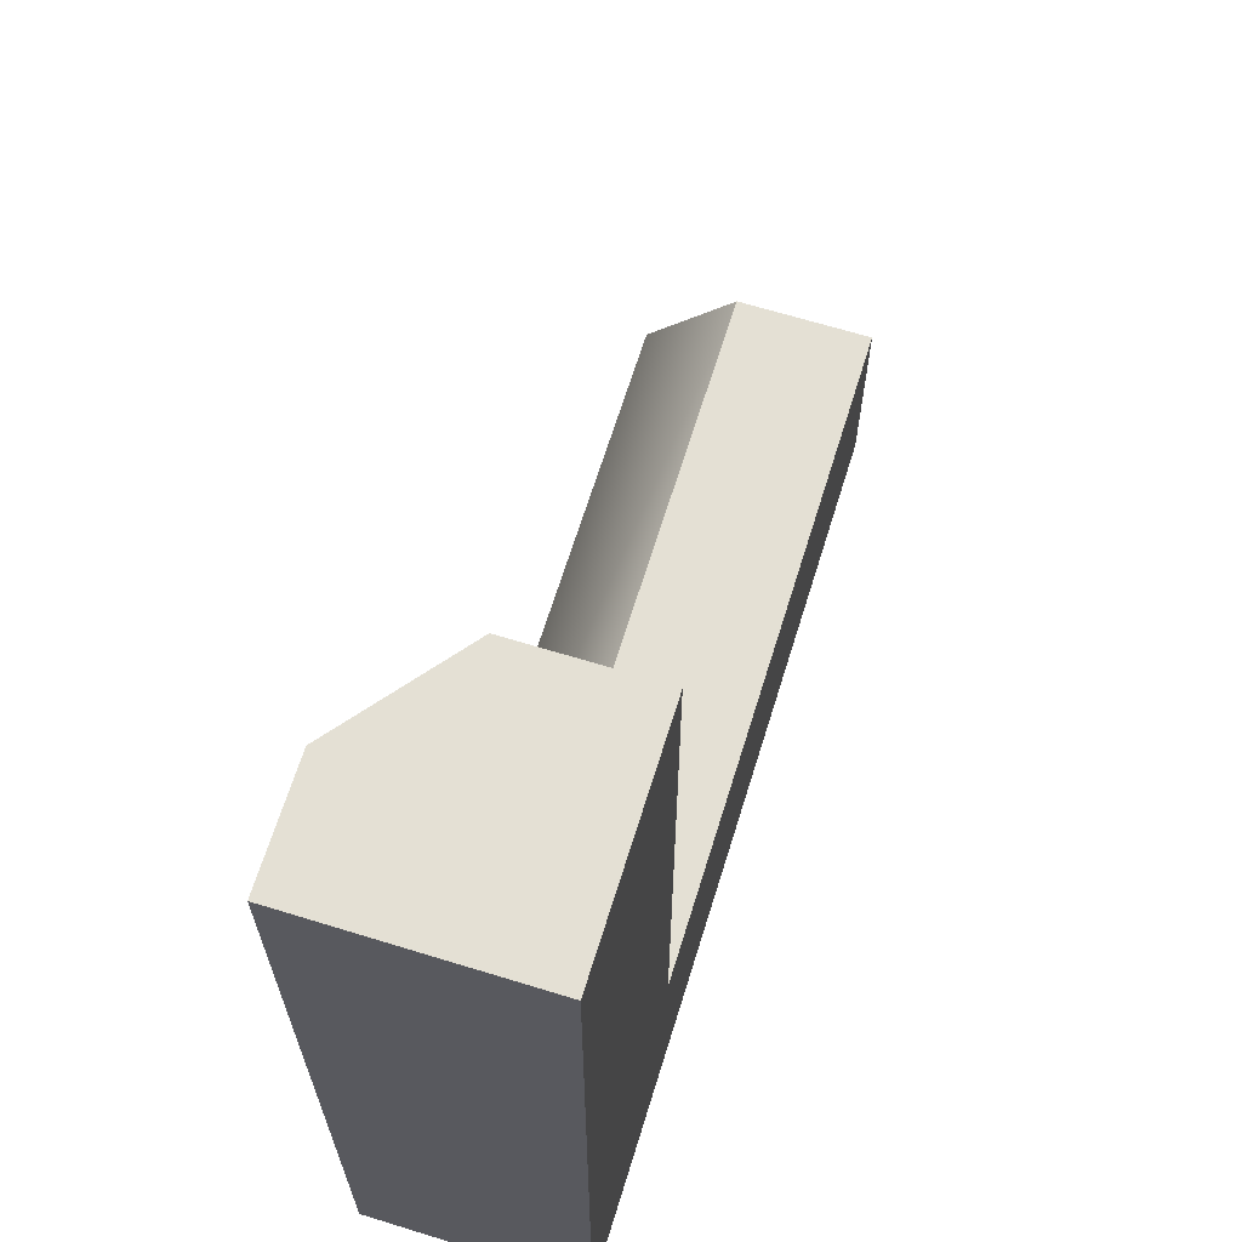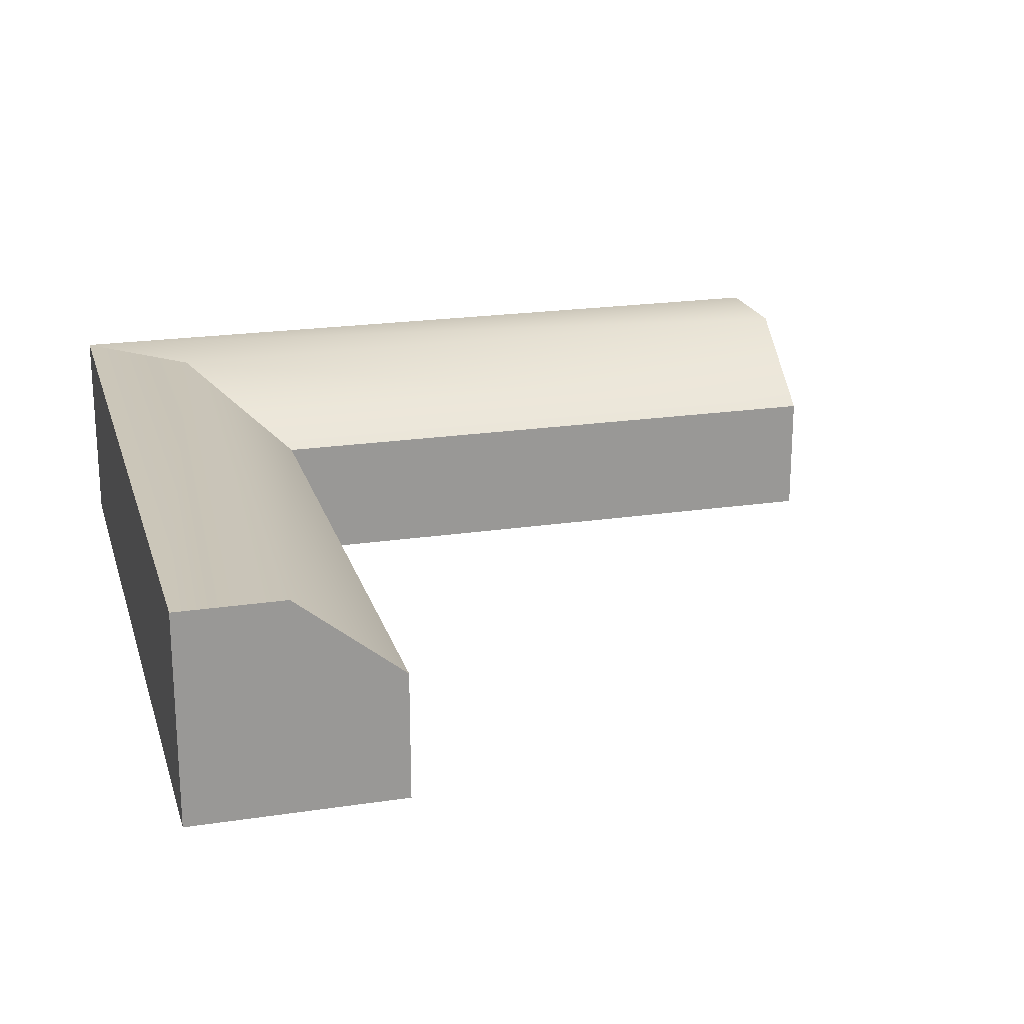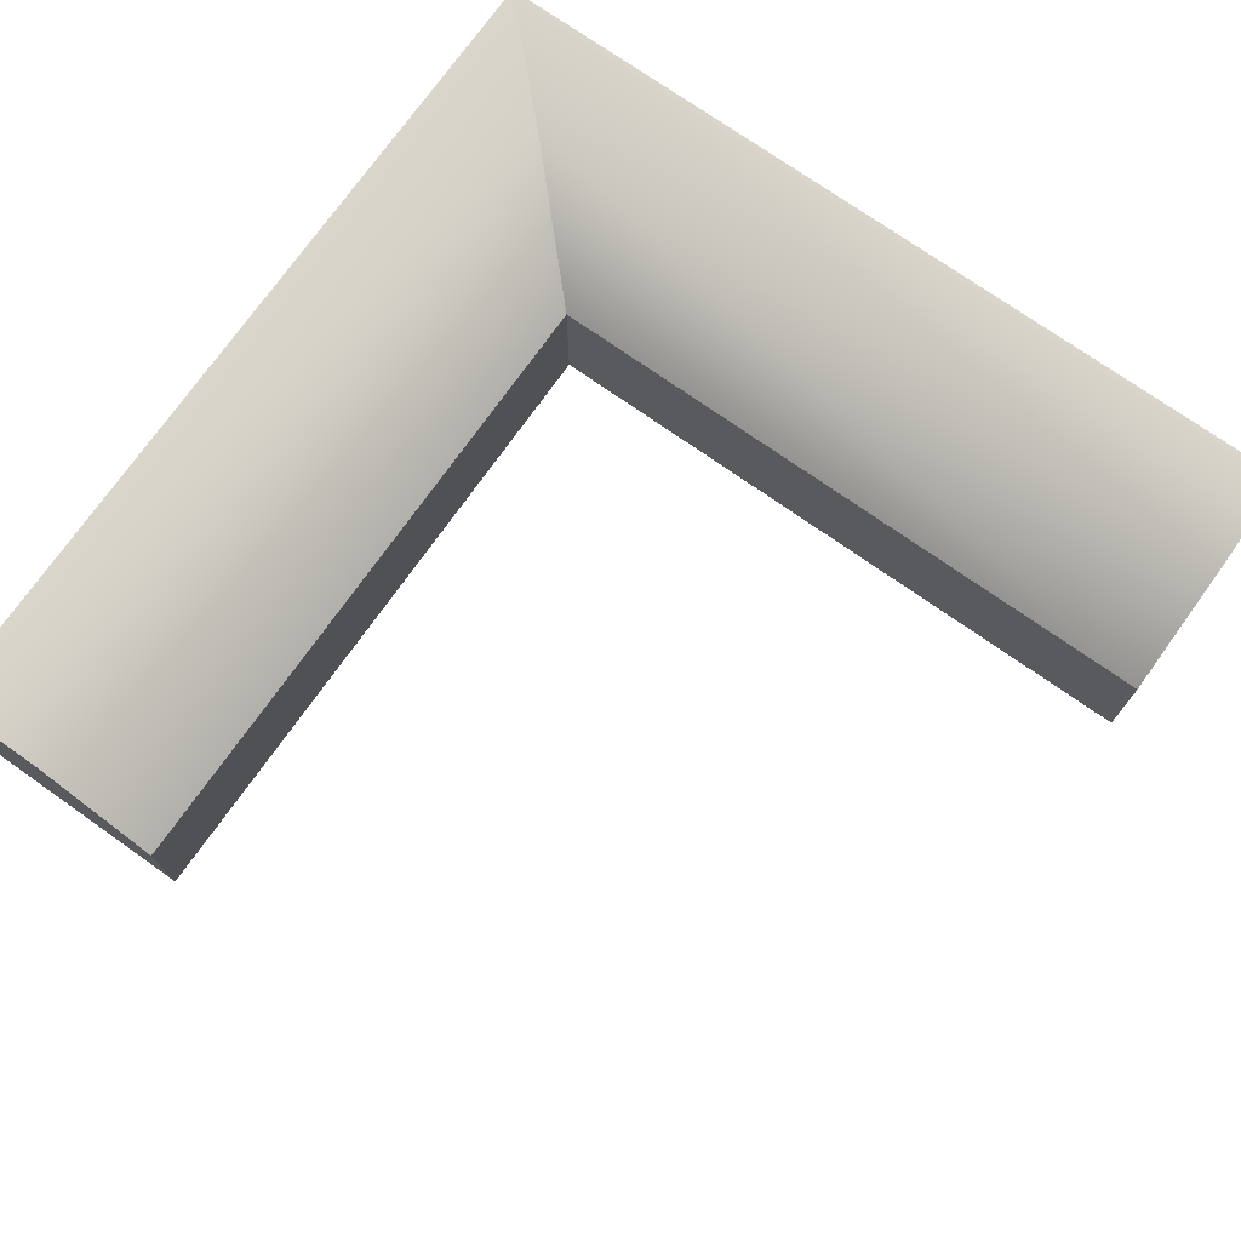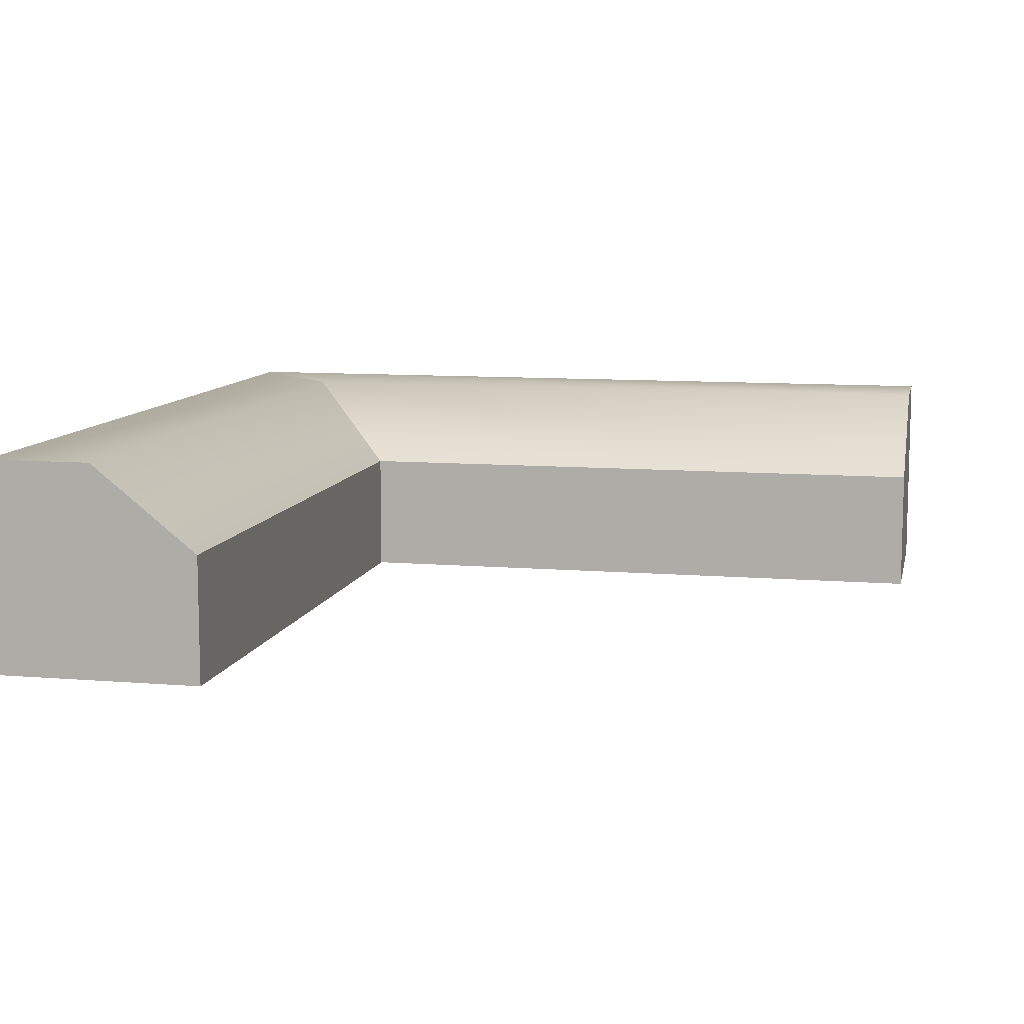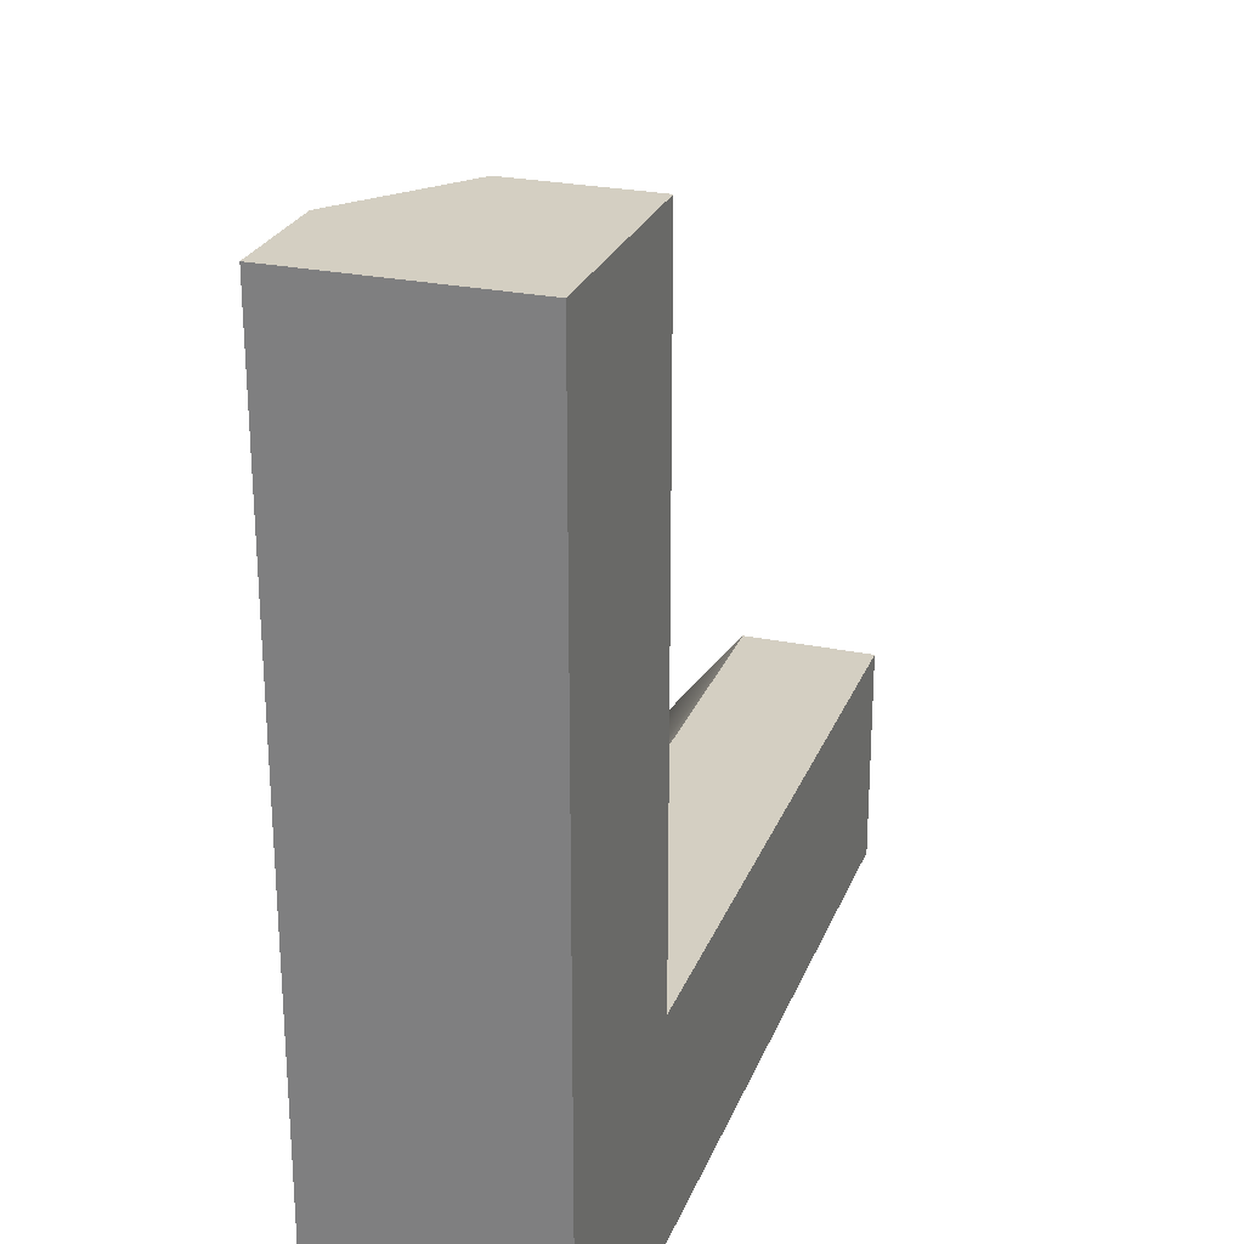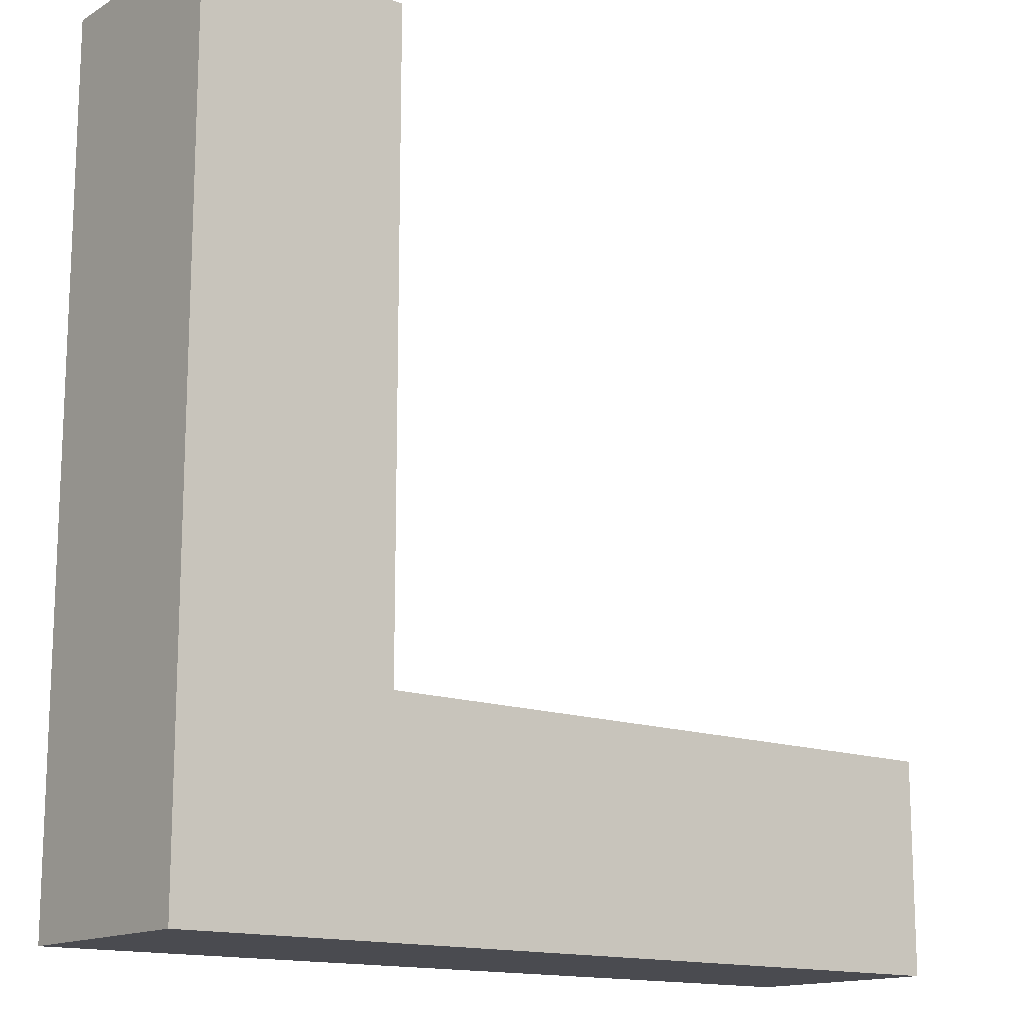
<metadata>
{"format":"obj","ext":"obj","renderer":"f3d","projection":"perspective","resolution":1024,"background":"white","views":[{"elev":66.1,"azim":-72.8,"up":"+Z"},{"elev":21.0,"azim":-15.2,"up":"+Y"},{"elev":73.9,"azim":35.2,"up":"+Y"},{"elev":9.6,"azim":12.2,"up":"+Y"},{"elev":25.8,"azim":-71.6,"up":"+Z"},{"elev":-14.6,"azim":-38.4,"up":"+Z"}]}
</metadata>
<code>
g default
v -1 0 -4
v -0.5 0 -3.5
v 0 0 -3
v -1 1 -4
v -0.5 1 -3.5
v 0 0.6 -3
v 3 1 -4
v 3 1 -3.5
v 3 0.6 -3
v 3 0 -4
v 3 0 -3.5
v 3 0 -3
v -1 0 0
v -0.5 0 0
v -0 0 -0
v -1 1 -0
v -0.5 1 0
v 0 0.6 0
g Outside_Corner_LP
f 4 5 8 7
f 5 6 9 8
f 7 8 11 10
f 8 9 12 11
f 10 11 2 1
f 11 12 3 2
f 3 12 9 6
f 10 1 4 7
f 13 14 17 16
f 14 15 18 17
f 16 17 5 4
f 17 18 6 5
f 1 2 14 13
f 2 3 15 14
f 15 3 6 18
f 1 13 16 4

</code>
